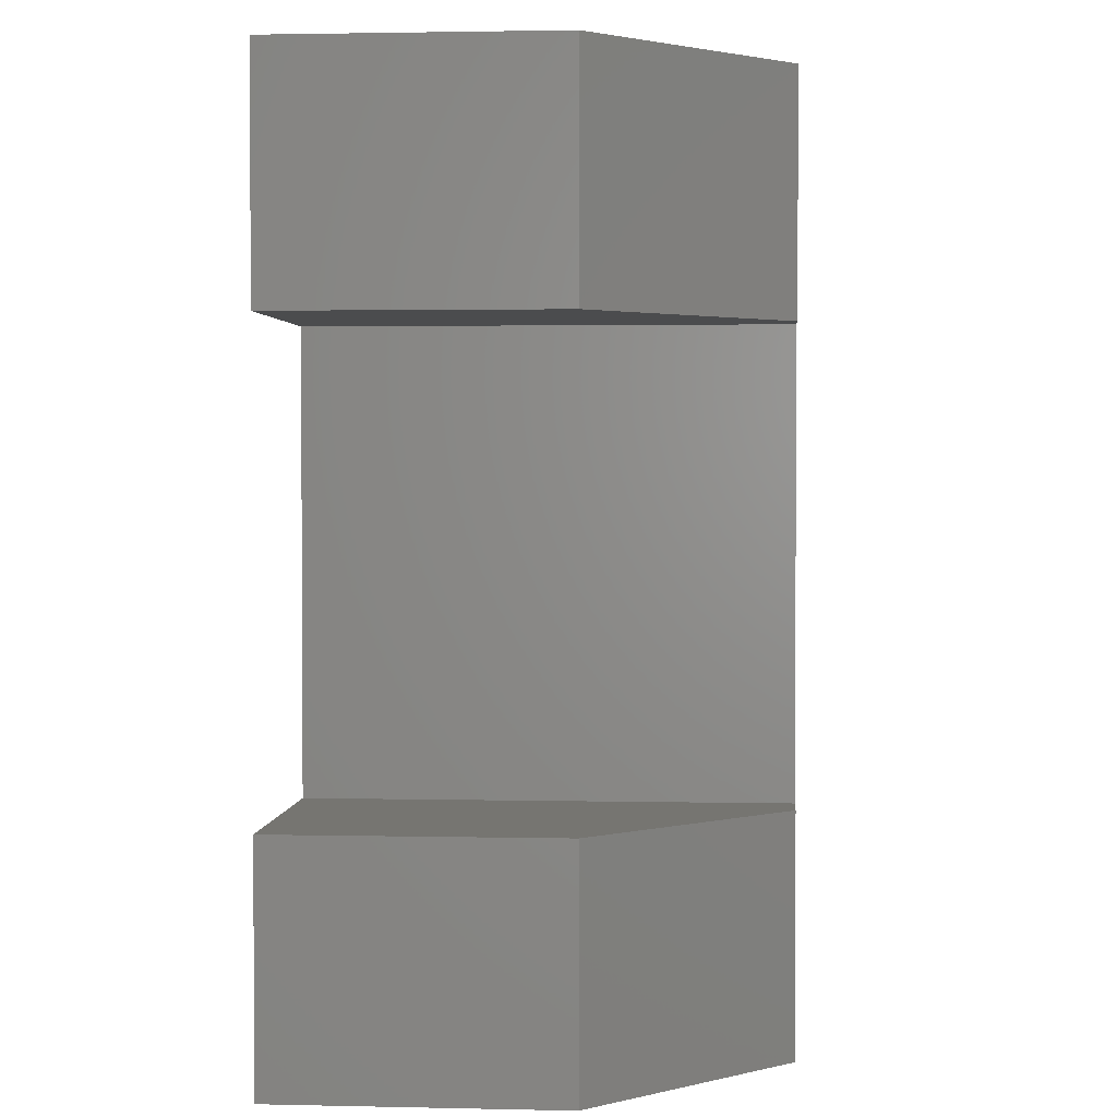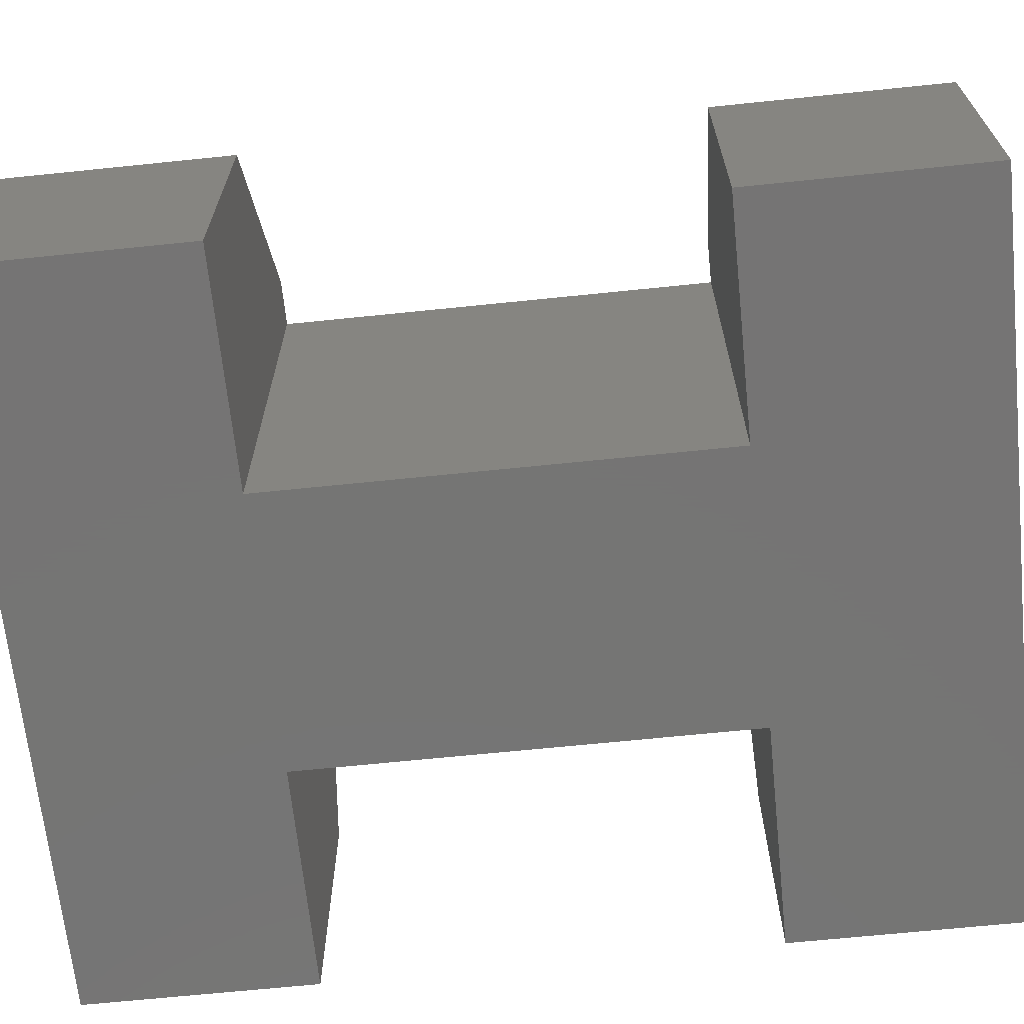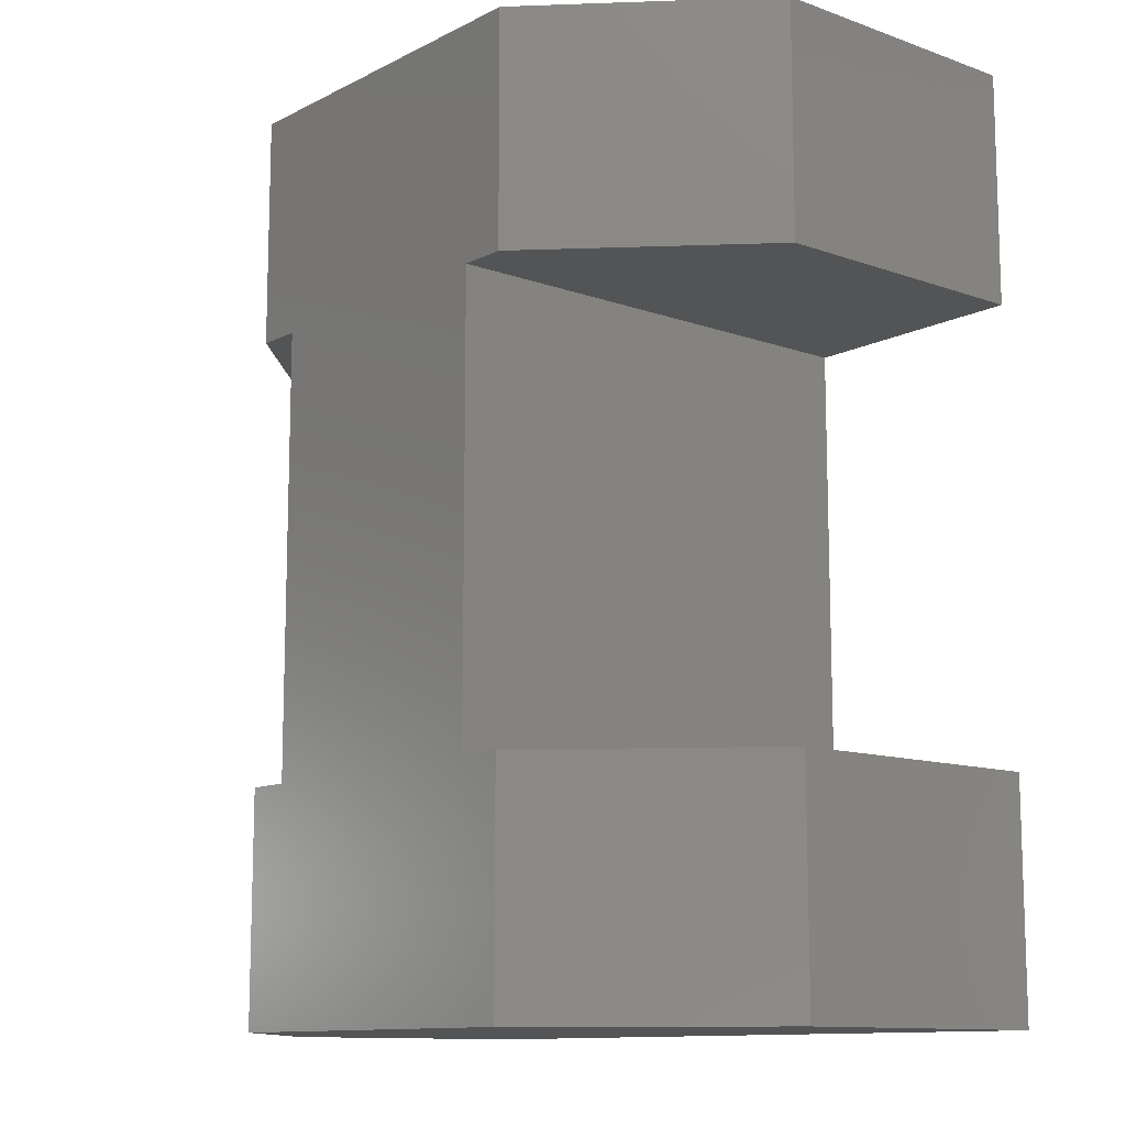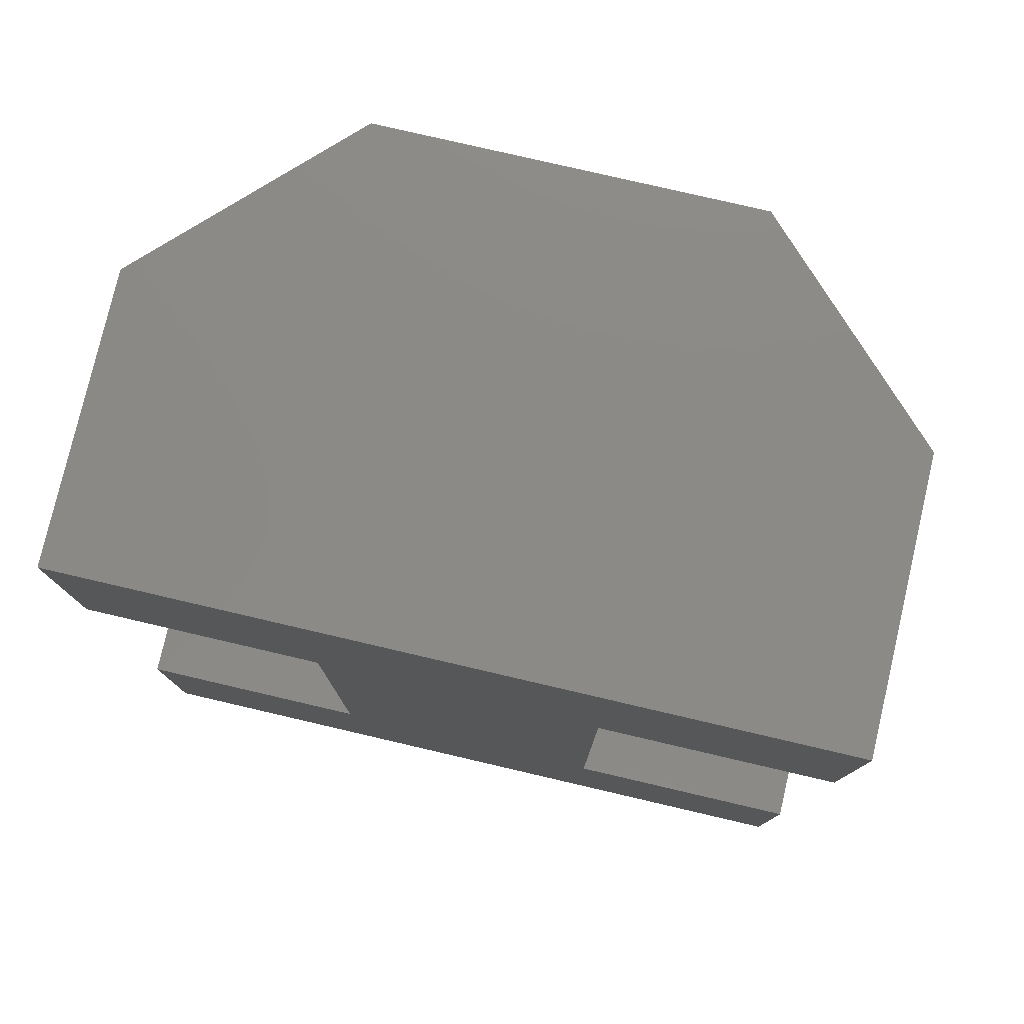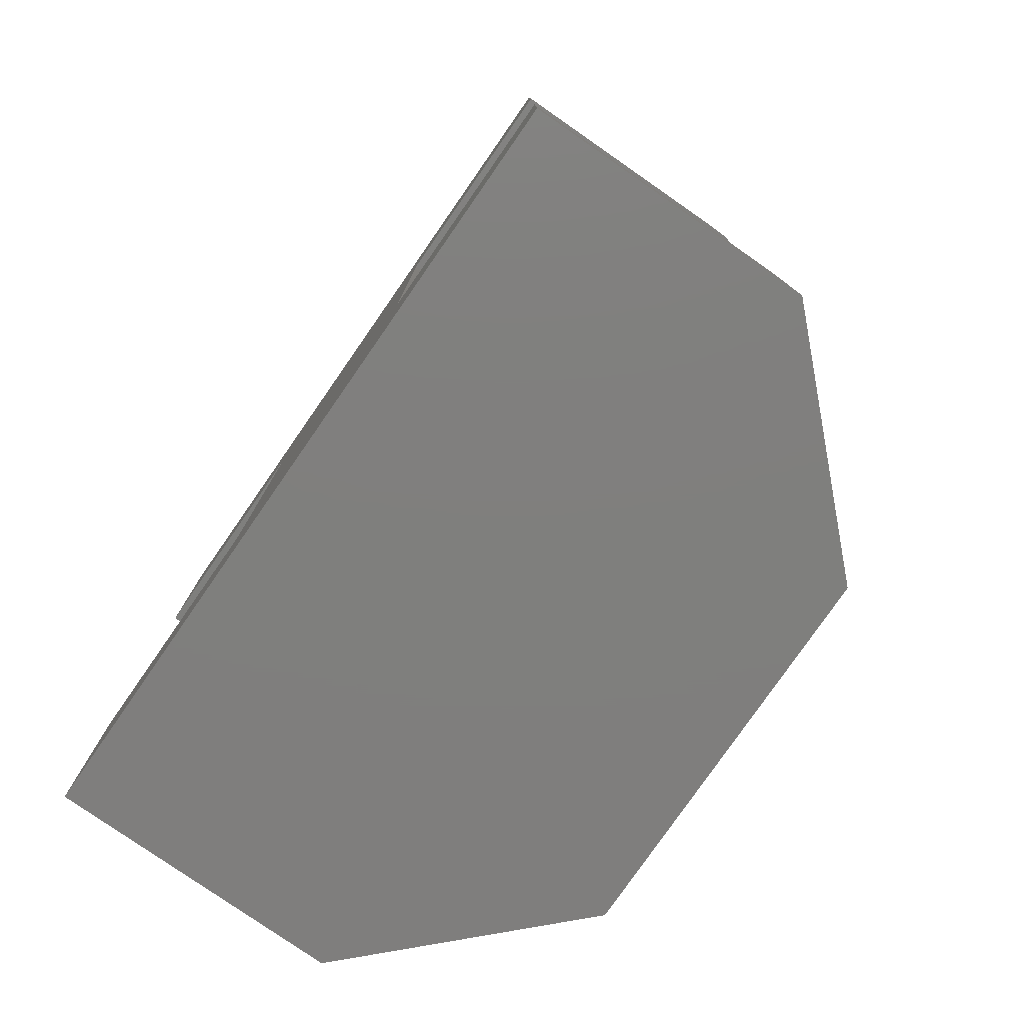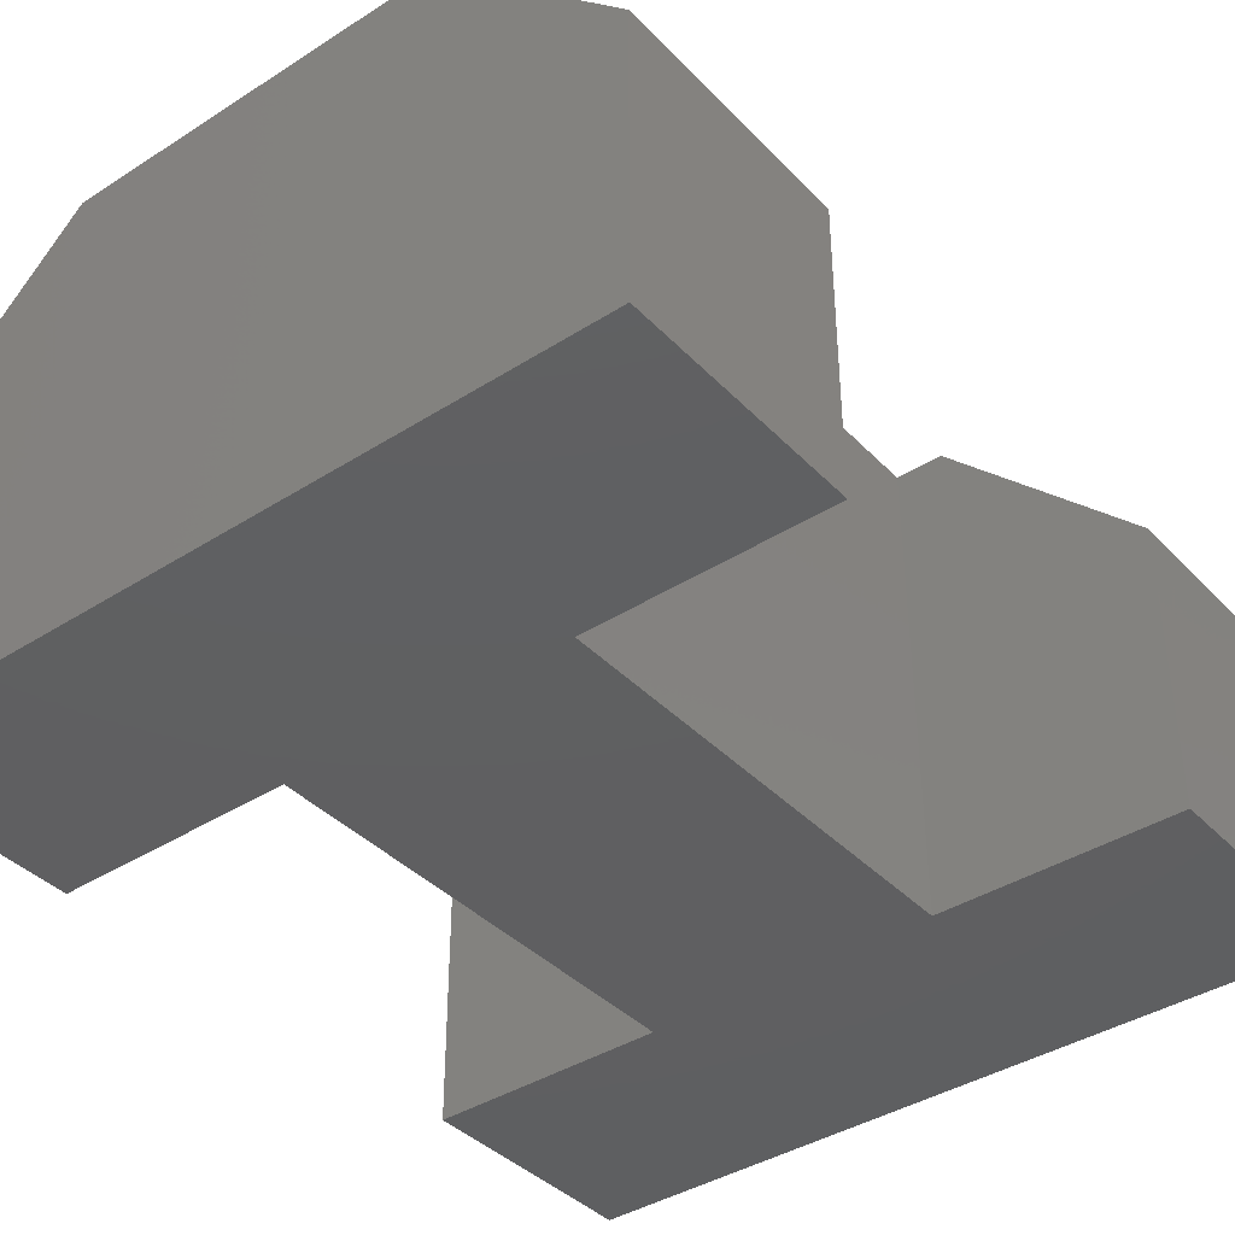
<metadata>
{"format":"stl","ext":"stl","renderer":"f3d","projection":"perspective","resolution":1024,"background":"white","views":[{"elev":2.1,"azim":-85.5,"up":"+Y"},{"elev":-67.0,"azim":95.9,"up":"+Z"},{"elev":-11.7,"azim":49.8,"up":"+Y"},{"elev":78.5,"azim":-166.9,"up":"+Y"},{"elev":-79.0,"azim":-124.8,"up":"+Y"},{"elev":-39.4,"azim":-141.5,"up":"+Z"}]}
</metadata>
<code>
# stl→obj: 32 verts, 60 faces
v -4 -2.4 3
v -4 -2.4 0
v -4 -4.9 0
v -4 -4.9 3
v -1.5 -2.4 0
v -1.5 -2.4 5
v -2 -2.4 5
v -2 -4.9 5
v -1.5 2.4 0
v -4 2.4 0
v -4 4.9 0
v 1.5 2.4 0
v 4 4.9 0
v 4 2.4 0
v 1.5 -2.4 0
v 4 -4.9 0
v 4 -2.4 0
v 2 -4.9 5
v 4 -4.9 3
v -1.5 2.4 5
v -2 4.9 5
v -2 2.4 5
v 1.5 2.4 5
v 2 4.9 5
v 2 2.4 5
v 1.5 -2.4 5
v 2 -2.4 5
v 4 -2.4 3
v -4 2.4 3
v -4 4.9 3
v 4 2.4 3
v 4 4.9 3
f 1 2 3
f 1 3 4
f 1 5 2
f 6 1 7
f 6 5 1
f 8 7 1
f 8 1 4
f 9 10 11
f 12 11 13
f 12 9 11
f 5 3 2
f 14 12 13
f 15 5 9
f 15 9 12
f 16 15 17
f 16 3 5
f 16 5 15
f 8 4 3
f 16 8 3
f 18 8 16
f 19 18 16
f 20 9 5
f 20 5 6
f 20 21 22
f 23 24 21
f 23 21 20
f 25 24 23
f 8 6 7
f 26 20 6
f 26 23 20
f 18 27 26
f 18 26 6
f 18 6 8
f 23 15 12
f 23 26 15
f 28 17 15
f 28 15 26
f 27 28 26
f 28 16 17
f 28 19 16
f 18 28 27
f 18 19 28
f 29 11 10
f 29 30 11
f 29 10 9
f 20 22 29
f 20 29 9
f 31 12 14
f 31 23 12
f 25 23 31
f 31 14 13
f 31 13 32
f 21 11 30
f 13 11 21
f 24 13 21
f 32 13 24
f 21 29 22
f 21 30 29
f 24 25 31
f 24 31 32

</code>
